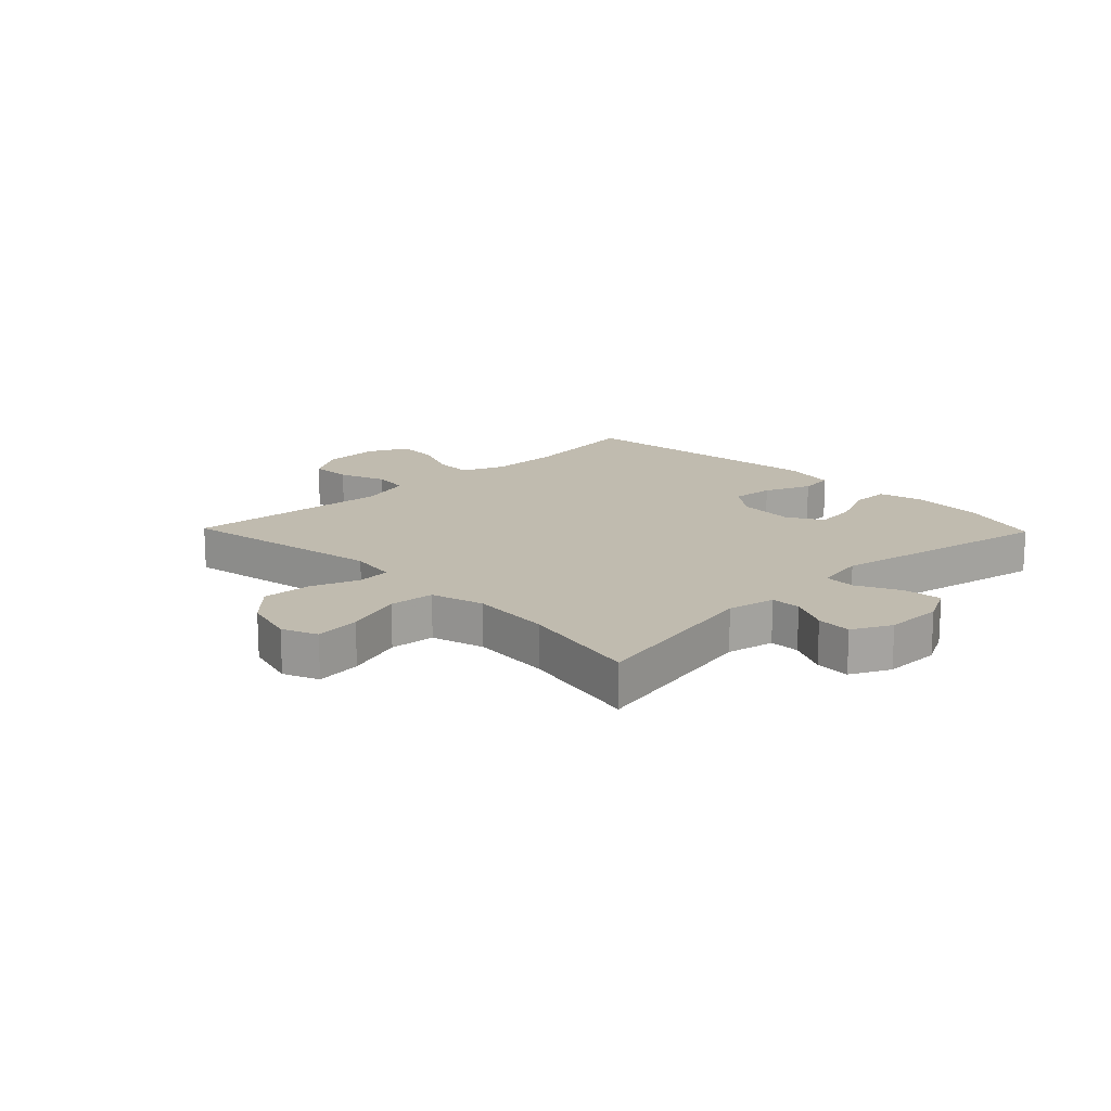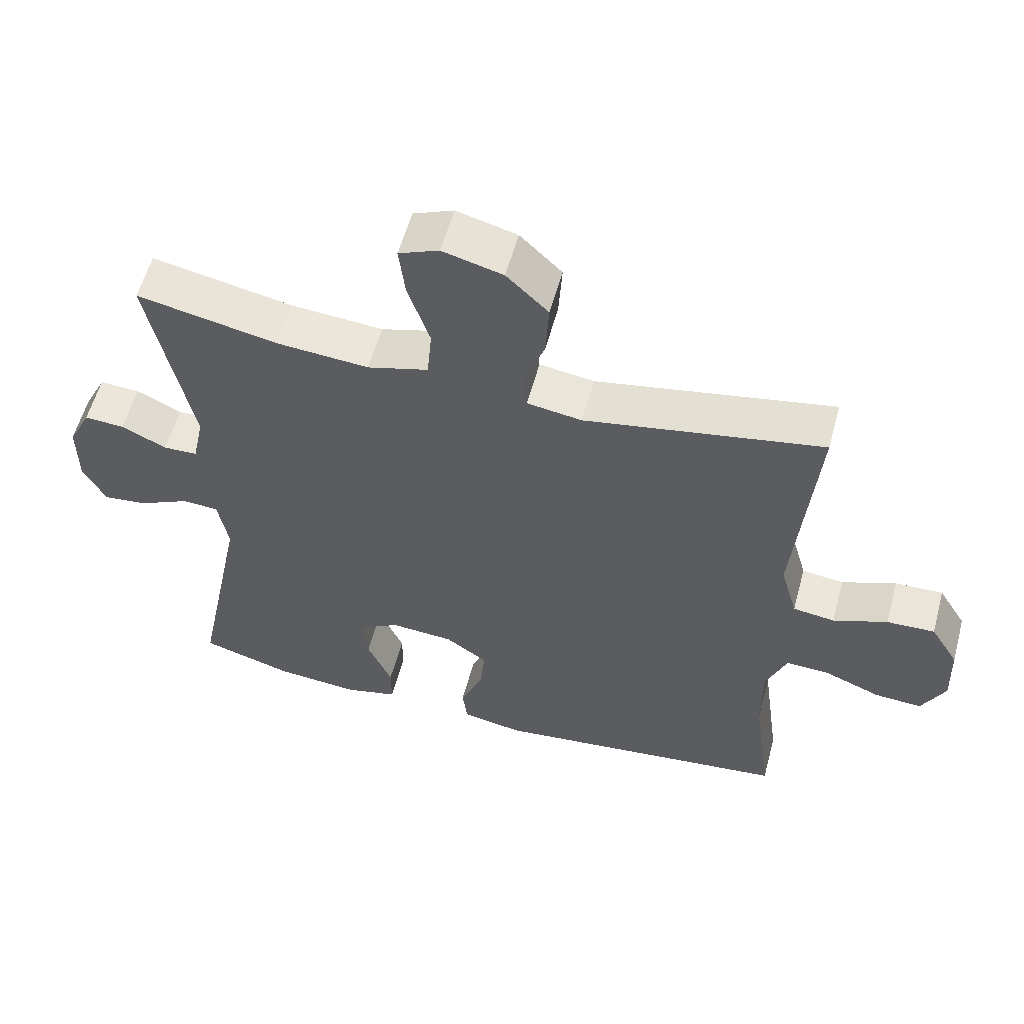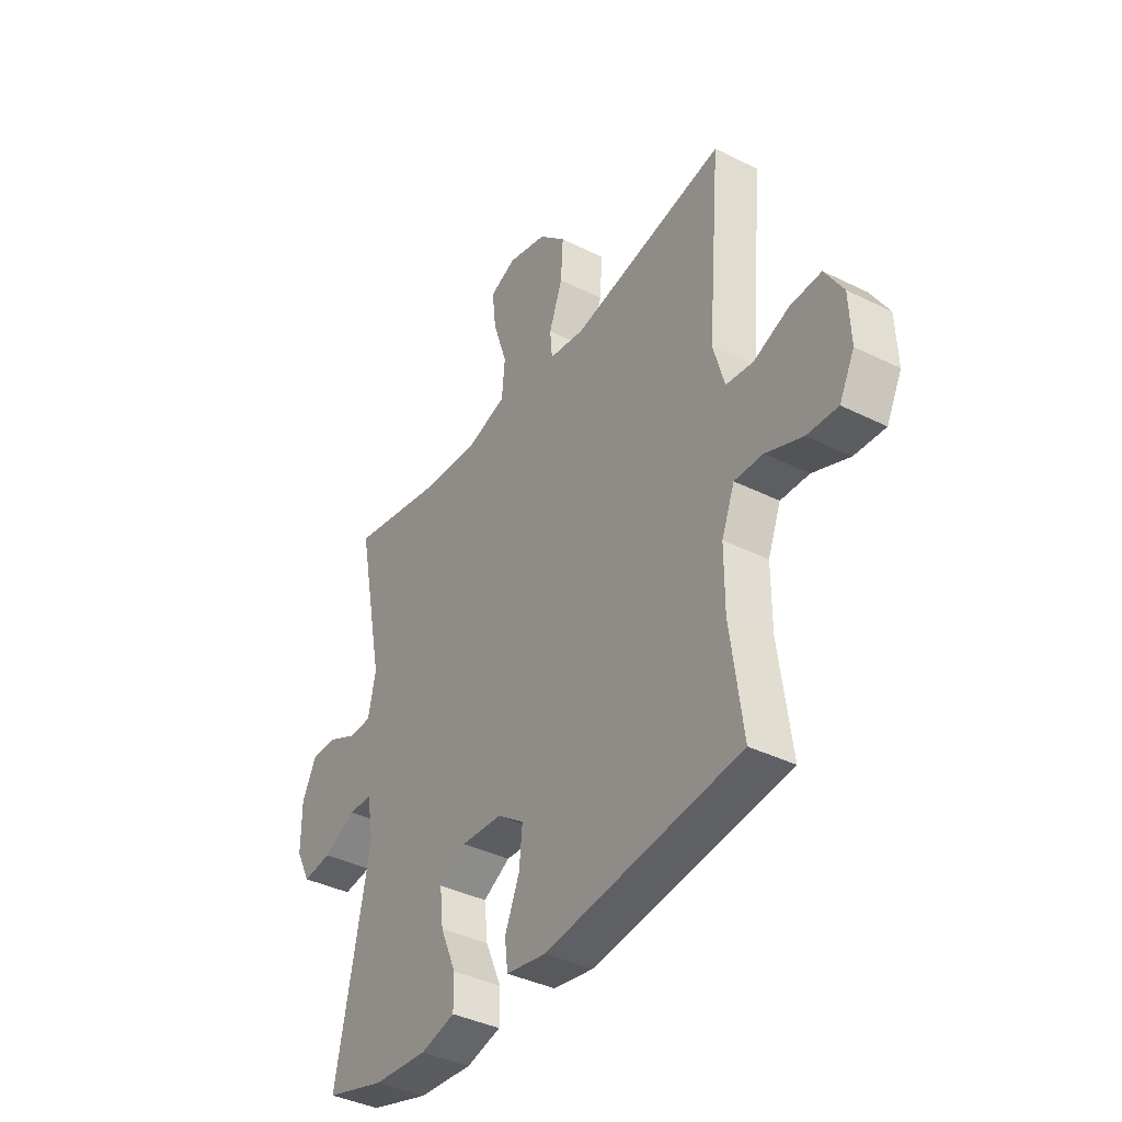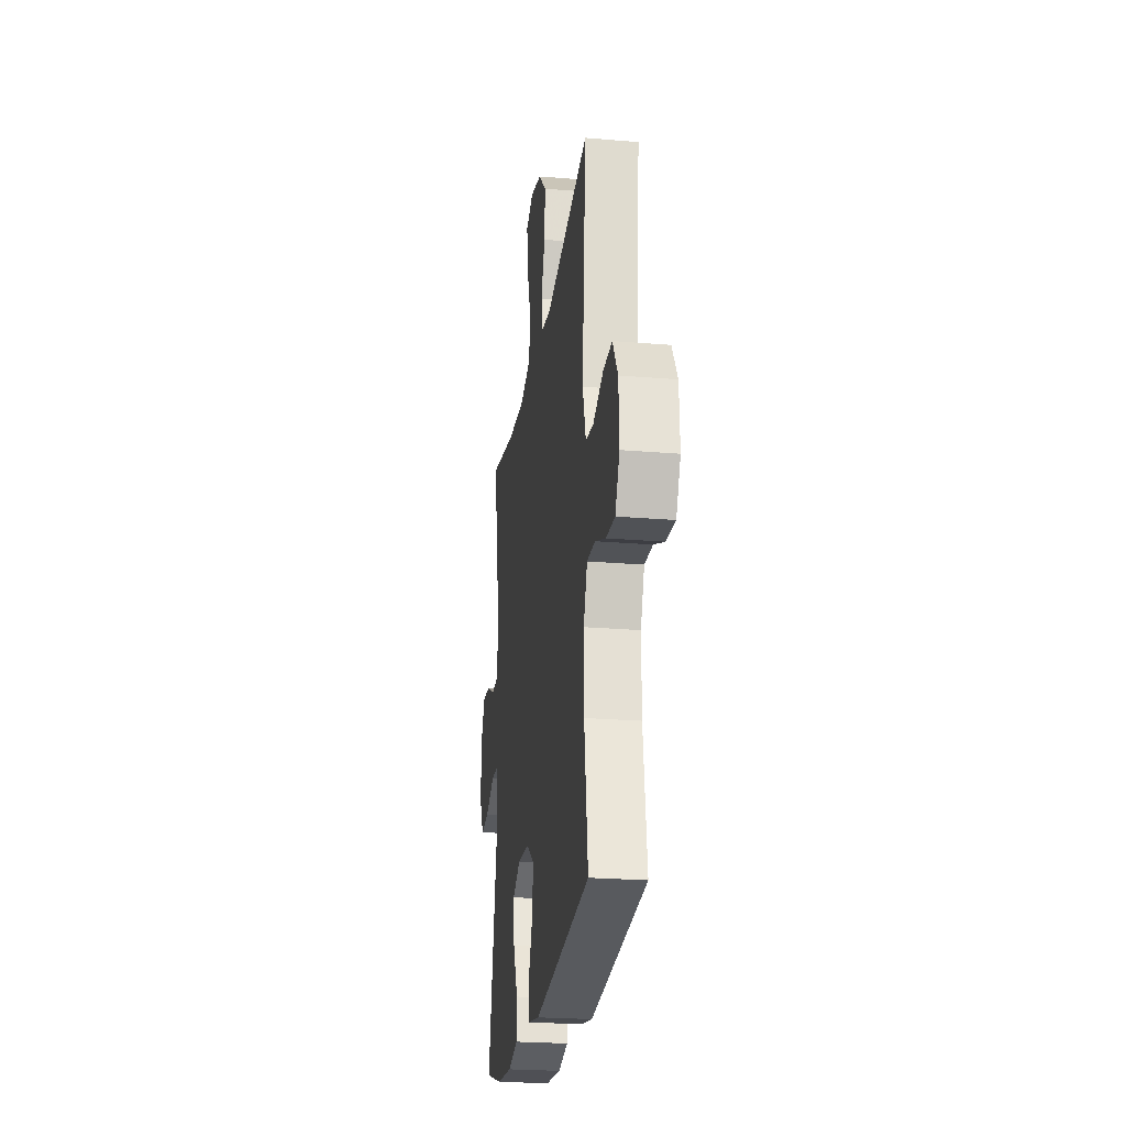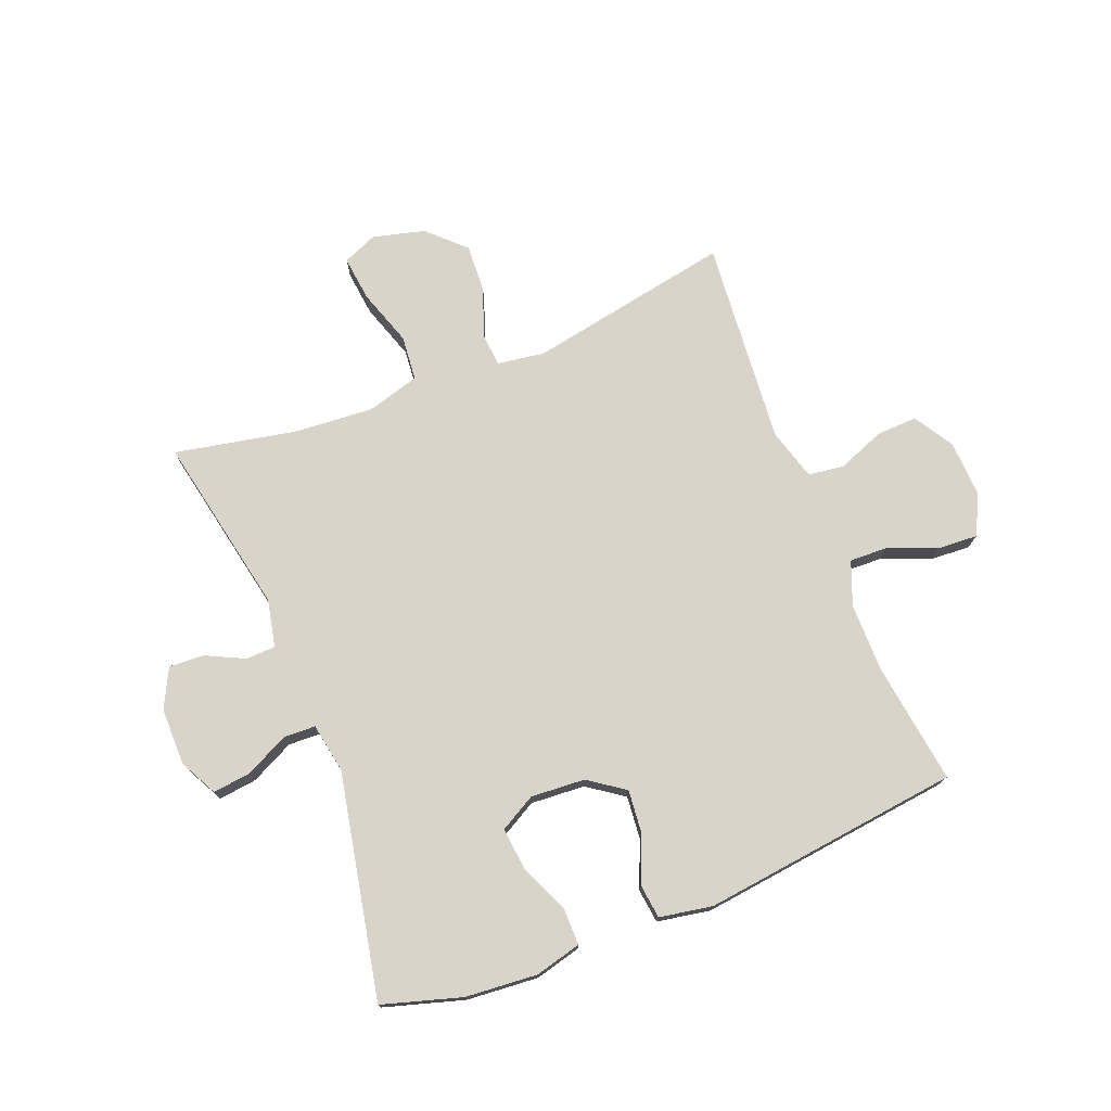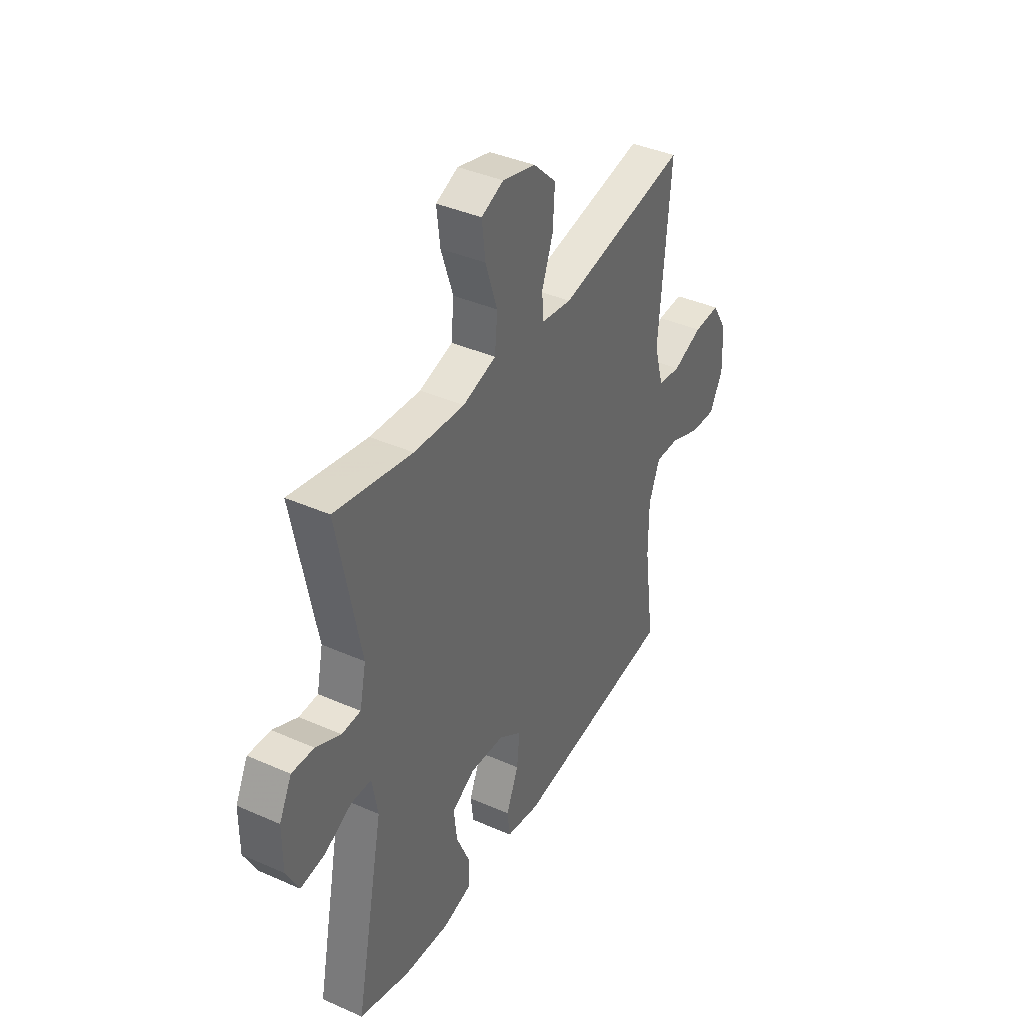
<metadata>
{"format":"obj","ext":"obj","renderer":"f3d","projection":"perspective","resolution":1024,"background":"white","views":[{"elev":16.0,"azim":45.9,"up":"+Y"},{"elev":57.4,"azim":-164.9,"up":"+Z"},{"elev":-38.8,"azim":-122.0,"up":"+Z"},{"elev":-23.9,"azim":-98.0,"up":"+Z"},{"elev":74.8,"azim":158.4,"up":"+Y"},{"elev":39.5,"azim":118.8,"up":"+Z"}]}
</metadata>
<code>
v -0.5 0.07 0.5
v -0.154 0.07 0.435
v -0.074 0.07 0.447
v -0.069 0.07 0.503
v -0.099 0.07 0.584
v -0.104 0.07 0.667
v -0.043 0.07 0.726
v 0.045 0.07 0.749
v 0.104 0.07 0.724
v 0.095 0.07 0.647
v 0.063 0.07 0.551
v 0.07 0.07 0.475
v 0.159 0.07 0.449
v 0.294 0.07 0.459
v 0.5 0.07 0.5
v 0.439 0.07 0.195
v 0.456 0.07 0.115
v 0.506 0.07 0.113
v 0.572 0.07 0.145
v 0.631 0.07 0.148
v 0.664 0.07 0.082
v 0.664 0.07 -0.015
v 0.631 0.07 -0.079
v 0.566 0.07 -0.071
v 0.493 0.07 -0.035
v 0.439 0.07 -0.037
v 0.424 0.07 -0.121
v 0.5 0.07 -0.5
v 0.366 0.07 -0.54
v 0.244 0.07 -0.55
v 0.166 0.07 -0.53
v 0.166 0.07 -0.467
v 0.202 0.07 -0.384
v 0.21 0.07 -0.312
v 0.149 0.07 -0.278
v 0.057 0.07 -0.284
v -0.004 0.07 -0.327
v 0.003 0.07 -0.4
v 0.036 0.07 -0.479
v 0.029 0.07 -0.537
v -0.061 0.07 -0.553
v -0.5 0.07 -0.5
v -0.472 0.07 -0.294
v -0.472 0.07 -0.177
v -0.501 0.07 -0.103
v -0.565 0.07 -0.105
v -0.647 0.07 -0.138
v -0.716 0.07 -0.142
v -0.75 0.07 -0.075
v -0.746 0.07 0.022
v -0.705 0.07 0.089
v -0.635 0.07 0.086
v -0.556 0.07 0.055
v -0.495 0.07 0.063
v -0.47 0.07 0.151
v -0.5 0 0.5
v -0.154 0 0.435
v -0.074 0 0.447
v -0.069 0 0.503
v -0.099 0 0.584
v -0.104 0 0.667
v -0.043 0 0.726
v 0.045 0 0.749
v 0.104 0 0.724
v 0.095 0 0.647
v 0.063 0 0.551
v 0.07 0 0.475
v 0.159 0 0.449
v 0.294 0 0.459
v 0.5 0 0.5
v 0.439 0 0.195
v 0.456 0 0.115
v 0.506 0 0.113
v 0.572 0 0.145
v 0.631 0 0.148
v 0.664 0 0.082
v 0.664 0 -0.015
v 0.631 0 -0.079
v 0.566 0 -0.071
v 0.493 0 -0.035
v 0.439 0 -0.037
v 0.424 0 -0.121
v 0.5 0 -0.5
v 0.366 0 -0.54
v 0.244 0 -0.55
v 0.166 0 -0.53
v 0.166 0 -0.467
v 0.202 0 -0.384
v 0.21 0 -0.312
v 0.149 0 -0.278
v 0.057 0 -0.284
v -0.004 0 -0.327
v 0.003 0 -0.4
v 0.036 0 -0.479
v 0.029 0 -0.537
v -0.061 0 -0.553
v -0.5 0 -0.5
v -0.472 0 -0.294
v -0.472 0 -0.177
v -0.501 0 -0.103
v -0.565 0 -0.105
v -0.647 0 -0.138
v -0.716 0 -0.142
v -0.75 0 -0.075
v -0.746 0 0.022
v -0.705 0 0.089
v -0.635 0 0.086
v -0.556 0 0.055
v -0.495 0 0.063
v -0.47 0 0.151
f 51 52 53
f 50 51 53
f 49 50 53
f 48 49 53
f 47 48 53
f 46 47 53
f 45 46 53 54
f 44 45 54 55
f 41 42 43
f 40 41 43
f 39 40 43
f 38 39 43
f 43 44 55
f 38 43 55
f 37 38 55
f 31 32 33
f 30 31 33
f 29 30 33
f 28 29 33
f 27 28 33
f 26 27 33 34
f 23 24 25
f 22 23 25
f 21 22 25
f 20 21 25
f 19 20 25
f 18 19 25
f 17 18 25 26
f 26 34 35
f 17 26 35
f 16 17 35
f 9 10 11
f 8 9 11
f 7 8 11
f 6 7 11
f 5 6 11
f 4 5 11
f 3 4 11 12
f 55 1 2
f 37 55 2
f 36 37 2
f 16 35 36
f 15 16 36
f 14 15 36
f 13 14 36
f 3 12 13 36
f 2 3 36
f 108 107 106
f 108 106 105
f 108 105 104
f 108 104 103
f 108 103 102
f 108 102 101
f 109 108 101 100
f 110 109 100 99
f 98 97 96
f 98 96 95
f 98 95 94
f 98 94 93
f 110 99 98
f 110 98 93
f 110 93 92
f 88 87 86
f 88 86 85
f 88 85 84
f 88 84 83
f 88 83 82
f 89 88 82 81
f 80 79 78
f 80 78 77
f 80 77 76
f 80 76 75
f 80 75 74
f 80 74 73
f 81 80 73 72
f 90 89 81
f 90 81 72
f 90 72 71
f 66 65 64
f 66 64 63
f 66 63 62
f 66 62 61
f 66 61 60
f 66 60 59
f 67 66 59 58
f 57 56 110
f 57 110 92
f 57 92 91
f 91 90 71
f 91 71 70
f 91 70 69
f 91 69 68
f 91 68 67 58
f 91 58 57
f 1 56 57 2
f 2 57 58 3
f 3 58 59 4
f 4 59 60 5
f 5 60 61 6
f 6 61 62 7
f 7 62 63 8
f 8 63 64 9
f 9 64 65 10
f 10 65 66 11
f 11 66 67 12
f 12 67 68 13
f 13 68 69 14
f 14 69 70 15
f 15 70 71 16
f 16 71 72 17
f 17 72 73 18
f 18 73 74 19
f 19 74 75 20
f 20 75 76 21
f 21 76 77 22
f 22 77 78 23
f 23 78 79 24
f 24 79 80 25
f 25 80 81 26
f 26 81 82 27
f 27 82 83 28
f 28 83 84 29
f 29 84 85 30
f 30 85 86 31
f 31 86 87 32
f 32 87 88 33
f 33 88 89 34
f 34 89 90 35
f 35 90 91 36
f 36 91 92 37
f 37 92 93 38
f 38 93 94 39
f 39 94 95 40
f 40 95 96 41
f 41 96 97 42
f 42 97 98 43
f 43 98 99 44
f 44 99 100 45
f 45 100 101 46
f 46 101 102 47
f 47 102 103 48
f 48 103 104 49
f 49 104 105 50
f 50 105 106 51
f 51 106 107 52
f 52 107 108 53
f 53 108 109 54
f 54 109 110 55
f 55 110 56 1

</code>
